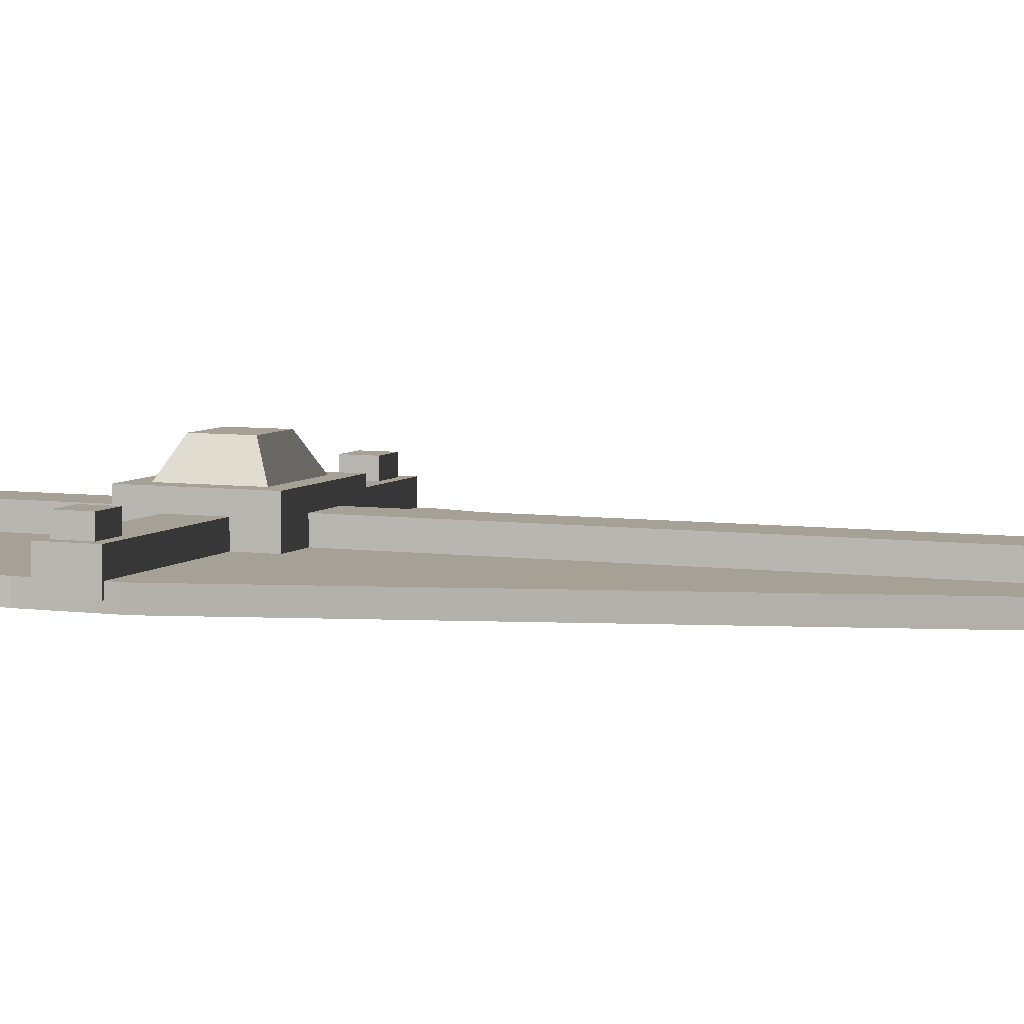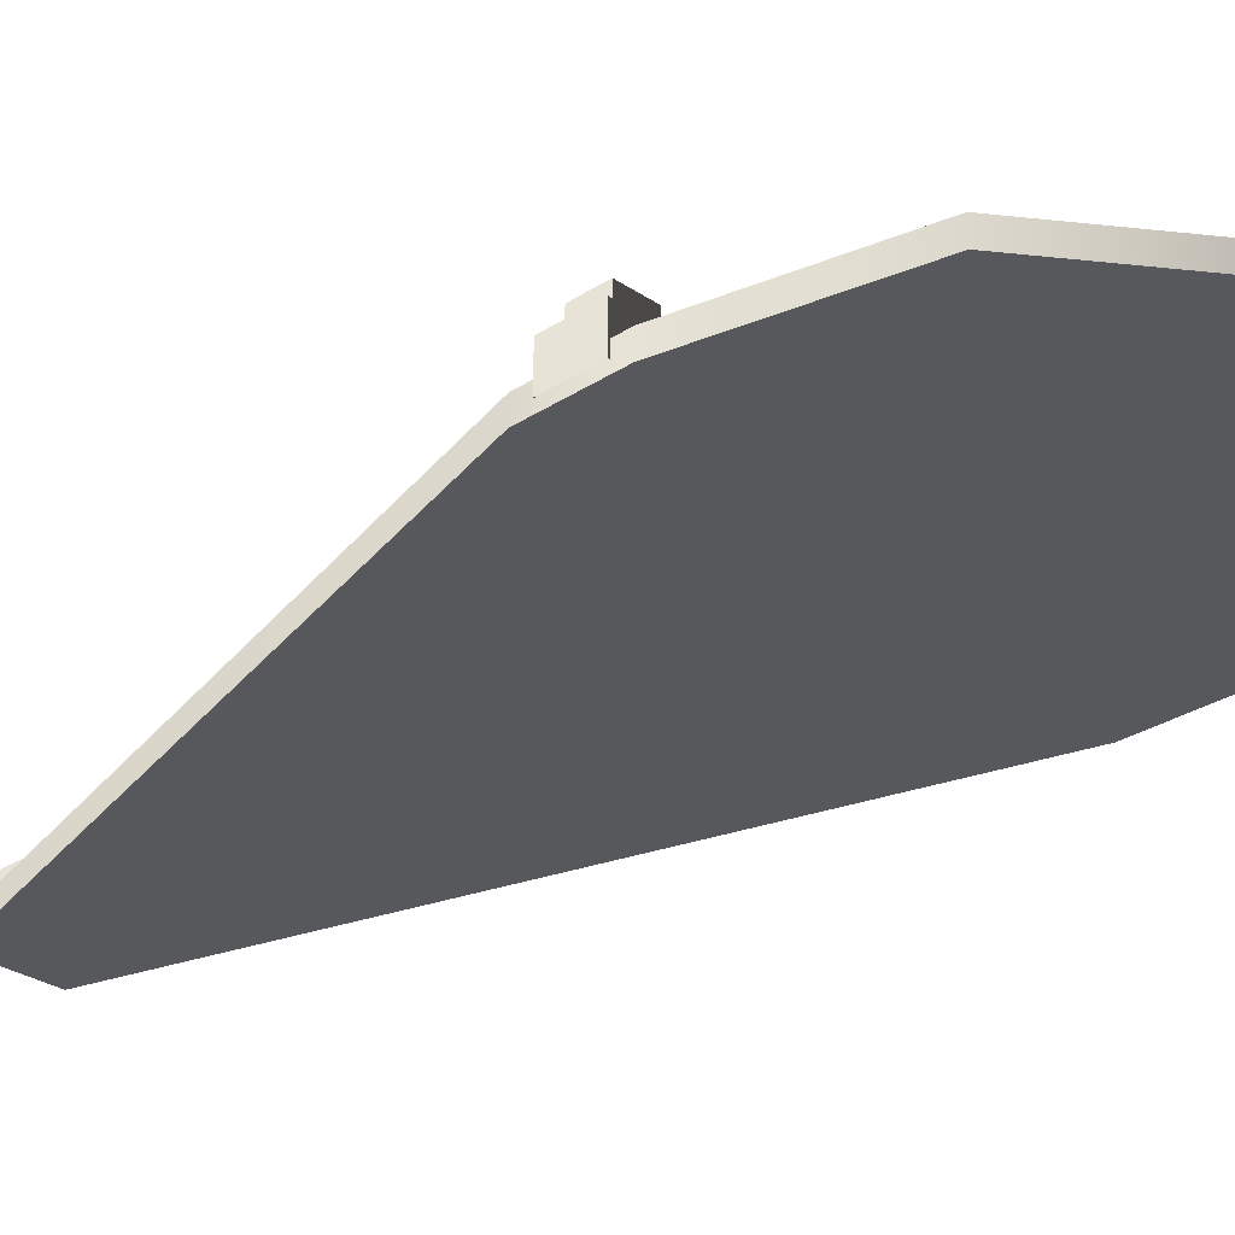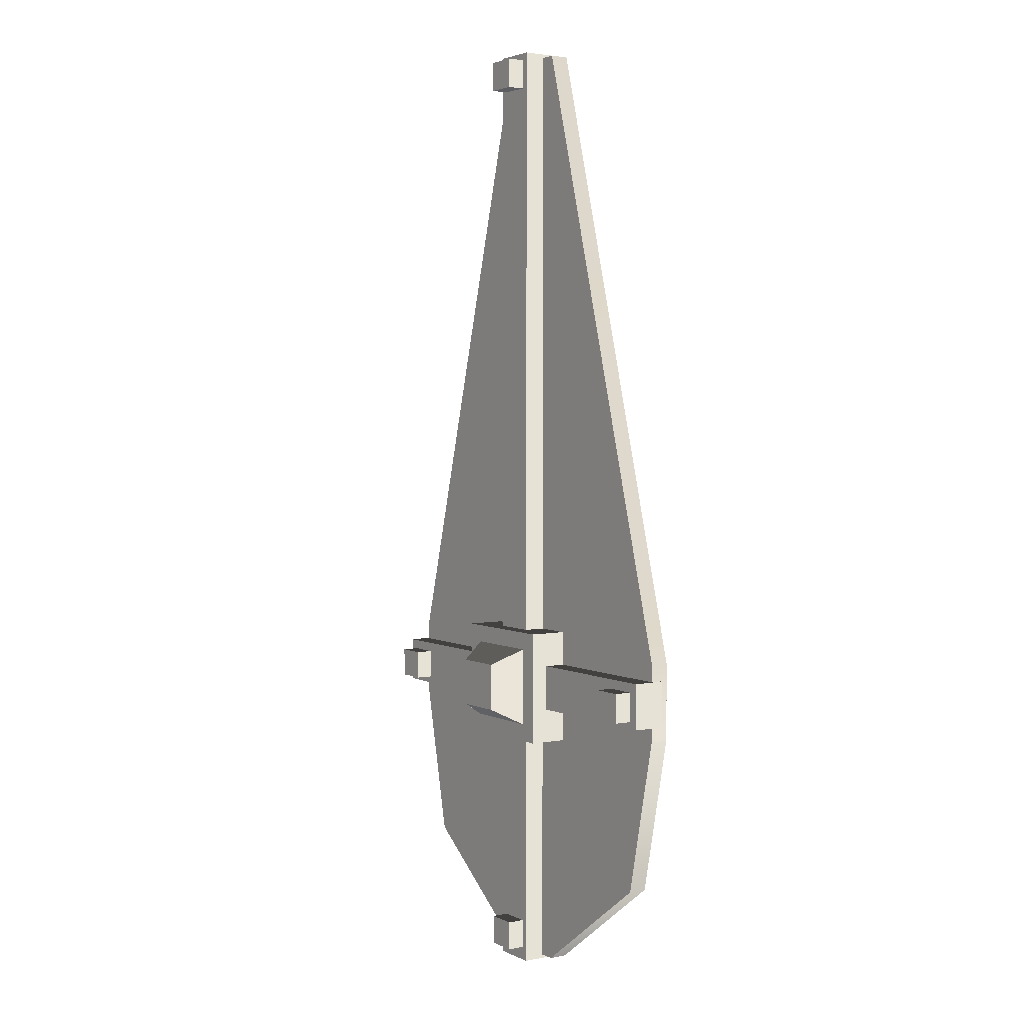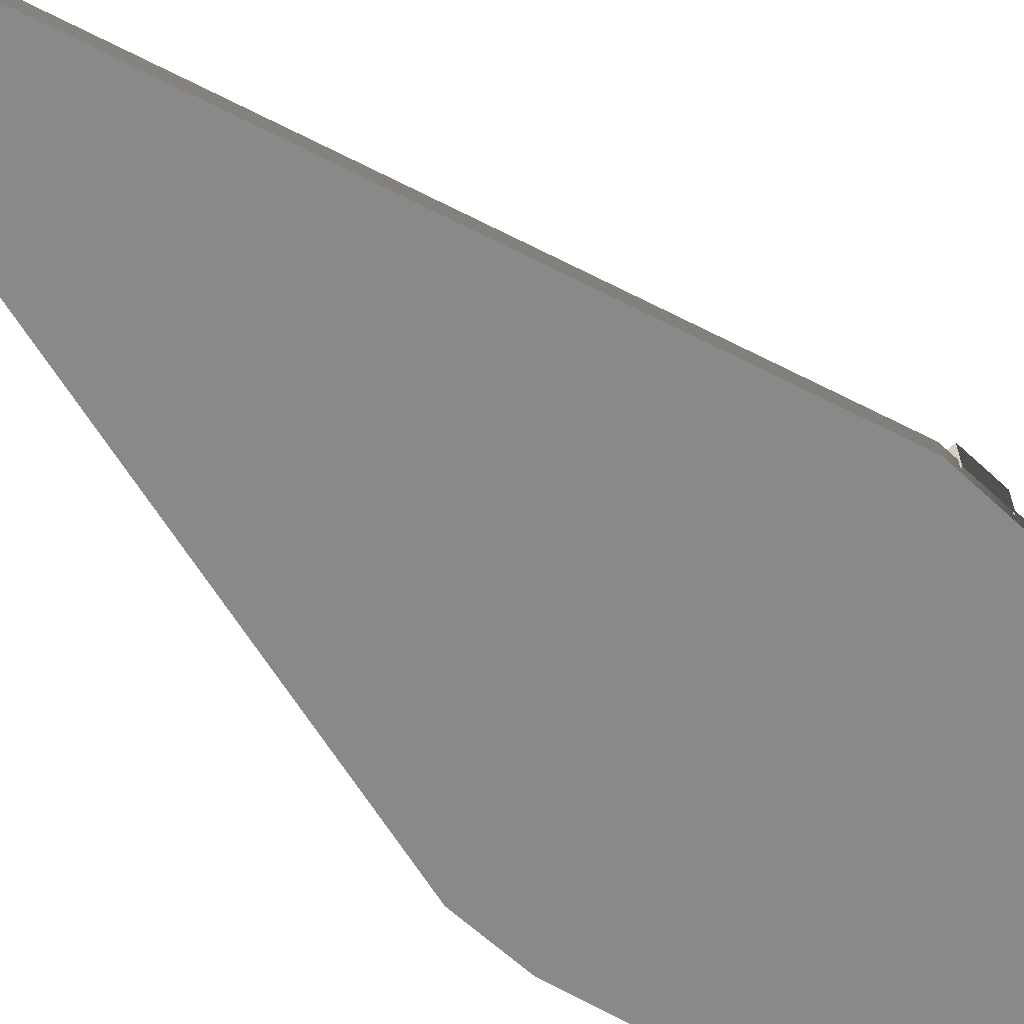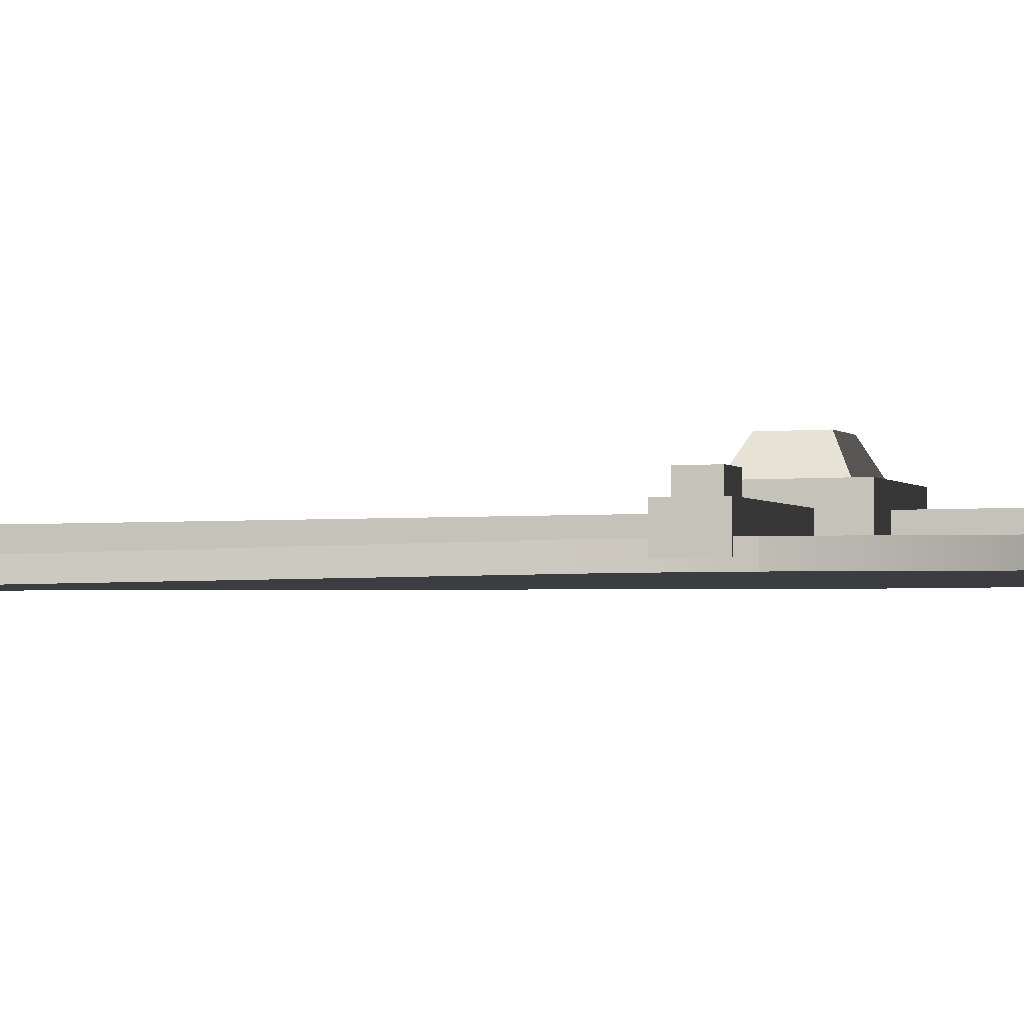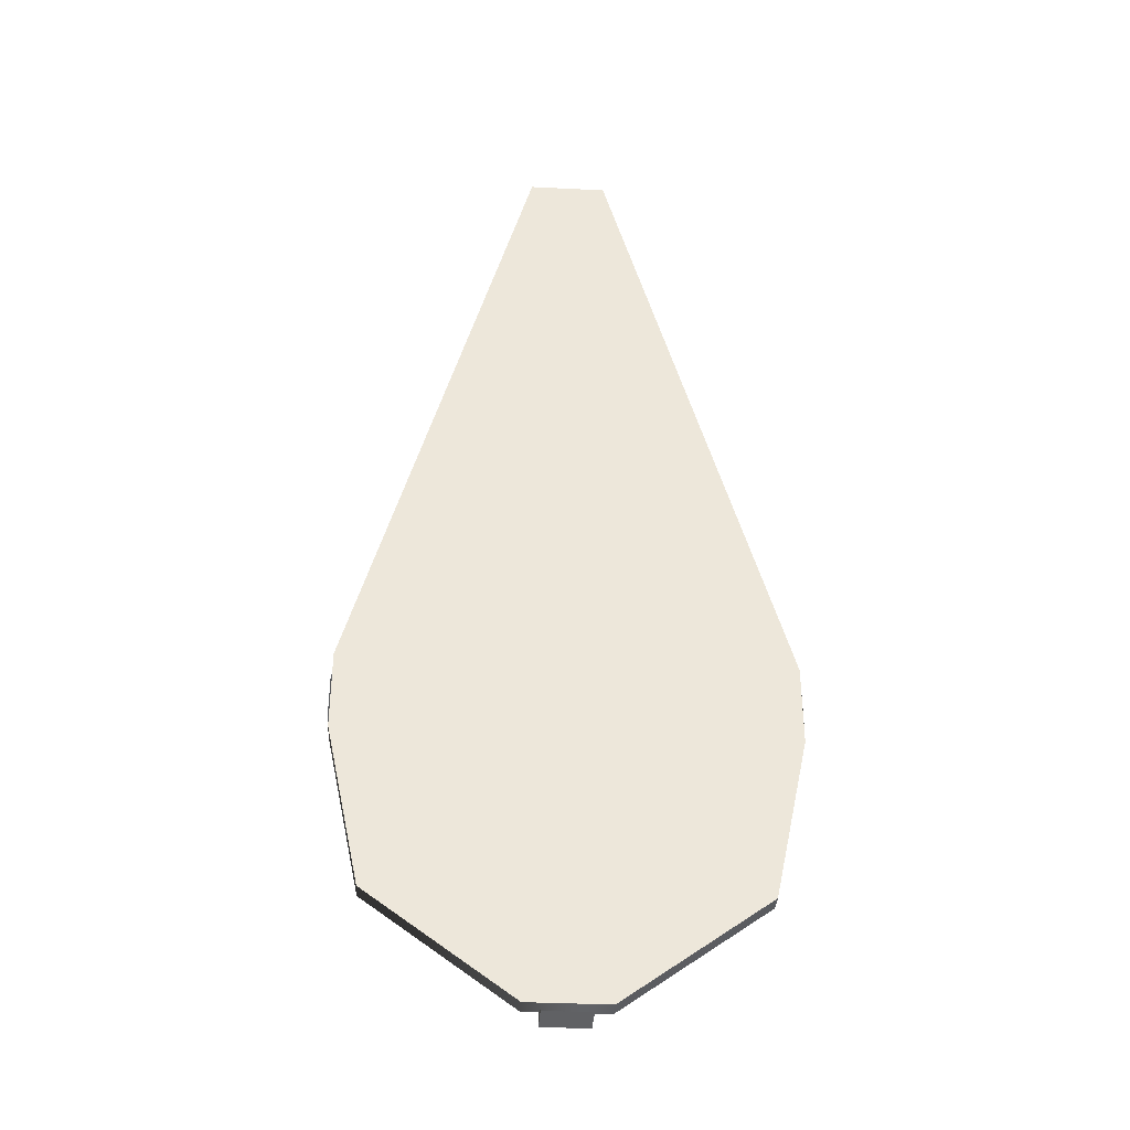
<metadata>
{"format":"obj","ext":"obj","renderer":"f3d","projection":"perspective","resolution":1024,"background":"white","views":[{"elev":6.1,"azim":-67.3,"up":"+Y"},{"elev":-28.7,"azim":134.5,"up":"+Y"},{"elev":3.3,"azim":-123.6,"up":"+Z"},{"elev":-63.3,"azim":46.9,"up":"+Y"},{"elev":-2.5,"azim":111.1,"up":"+Y"},{"elev":-36.7,"azim":-3.6,"up":"+Z"}]}
</metadata>
<code>
v -0.05675 0.1324 1.226
v -0.05675 0.1324 -1.226
v 0.05675 0.1324 -1.226
v 0.05675 0.1324 1.226
v -0.05675 0.1324 -1.226
v -0.05675 0.05128 -1.226
v 0.05674 0.05128 -1.226
v 0.05675 0.1324 -1.226
v -0.05675 0.05128 1.226
v -0.05675 0.1324 1.226
v 0.05675 0.1324 1.226
v 0.05674 0.05128 1.226
v 0.05675 0.1324 1.226
v 0.05675 0.1324 -1.226
v 0.05674 0.05128 -1.226
v 0.05674 0.05128 1.226
v -0.05675 0.05128 1.226
v -0.05675 0.05128 -1.226
v -0.05675 0.1324 -1.226
v -0.05675 0.1324 1.226
v 0.06315 0.2505 -0.4024
v -0.06315 0.2505 -0.4024
v -0.06315 0.2505 -0.5237
v 0.06315 0.2505 -0.5237
v -0.152 0.1754 -0.3171
v -0.152 0.05128 -0.3171
v -0.152 0.05128 -0.609
v -0.152 0.1754 -0.609
v 0.152 0.05128 -0.3171
v 0.152 0.1754 -0.3171
v 0.152 0.1754 -0.609
v 0.152 0.05128 -0.609
v 0.152 0.1754 -0.609
v -0.152 0.1754 -0.609
v -0.152 0.05128 -0.609
v 0.152 0.05128 -0.609
v 0.152 0.05128 -0.3171
v -0.152 0.05128 -0.3171
v -0.152 0.1754 -0.3171
v 0.152 0.1754 -0.3171
v 0.152 0.1754 -0.3171
v 0.1051 0.1754 -0.3621
v 0.1051 0.1754 -0.564
v 0.152 0.1754 -0.609
v -0.1051 0.1753 -0.564
v -0.152 0.1754 -0.609
v -0.1051 0.1753 -0.3621
v -0.152 0.1754 -0.3171
v 0.1051 0.1754 -0.3621
v 0.06315 0.2505 -0.4024
v 0.06315 0.2505 -0.5237
v 0.1051 0.1754 -0.564
v 0.1051 0.1754 -0.564
v 0.06315 0.2505 -0.5237
v -0.06315 0.2505 -0.5237
v -0.1051 0.1753 -0.564
v -0.1051 0.1753 -0.564
v -0.06315 0.2505 -0.5237
v -0.06315 0.2505 -0.4024
v -0.1051 0.1753 -0.3621
v -0.1051 0.1753 -0.3621
v -0.06315 0.2505 -0.4024
v 0.06315 0.2505 -0.4024
v 0.1051 0.1754 -0.3621
v 0.5455 0.1324 -0.4048
v -0.5455 0.1324 -0.4048
v -0.5455 0.1324 -0.5213
v 0.5455 0.1324 -0.5213
v -0.5455 0.1324 -0.4048
v -0.5455 0.05128 -0.4048
v -0.5455 0.05128 -0.5213
v -0.5455 0.1324 -0.5213
v 0.5455 0.05128 -0.4048
v 0.5455 0.1324 -0.4048
v 0.5455 0.1324 -0.5213
v 0.5455 0.05128 -0.5213
v 0.5455 0.1324 -0.5213
v -0.5455 0.1324 -0.5213
v -0.5455 0.05128 -0.5213
v 0.5455 0.05128 -0.5213
v 0.5455 0.05128 -0.4048
v -0.5455 0.05128 -0.4048
v -0.5455 0.1324 -0.4048
v 0.5455 0.1324 -0.4048
v 1.548e-05 0.07886 -0.4439
v 1.557e-05 0.07886 -1.163
v 0.08557 0.07886 -1.163
v 0.3964 0.07886 -0.9171
v 0.4723 0.07886 -0.5369
v 0.4723 0.07886 -0.4439
v -0.4723 0.07886 -0.3509
v -0.4723 0.07886 -0.4439
v 1.507e-05 0.07886 1.147
v -0.05131 0.07886 1.147
v 0.09807 0.03202 -1.217
v 0.4544 0.03202 -0.9584
v 0.4544 0.07887 -0.9584
v 0.09807 0.07886 -1.217
v 0.5414 0.07886 -0.5577
v 0.5414 0.03202 -0.5577
v 0.5414 0.07886 -0.3615
v 0.5414 0.07886 -0.5577
v 0.5414 0.03202 -0.5577
v 0.5414 0.03202 -0.3615
v 0.09807 0.07886 1.217
v 0.09807 0.03202 1.217
v -0.5414 0.03202 -0.3615
v -0.5414 0.03202 -0.5577
v -0.5414 0.07887 -0.5577
v -0.5414 0.07887 -0.3615
v -0.09806 0.03202 1.217
v -0.09808 0.07886 1.217
v -0.09806 0.03202 -1.217
v 1.546e-05 0.03202 -1.217
v 1.546e-05 0.07886 -1.217
v -0.09808 0.07886 -1.217
v 0.09807 0.07886 -1.217
v 0.09807 0.03202 -1.217
v -0.09808 0.07886 1.217
v 1.504e-05 0.07886 1.217
v 1.504e-05 0.03202 1.217
v -0.09806 0.03202 1.217
v 0.09807 0.03202 1.217
v 0.09807 0.07886 1.217
v -0.5414 0.07887 -0.5577
v -0.5414 0.03202 -0.5577
v -0.4544 0.03202 -0.9584
v -0.4544 0.07886 -0.9584
v -0.09808 0.07886 -1.217
v -0.09806 0.03202 -1.217
v -0.3964 0.07886 -0.9171
v -0.08557 0.07887 -1.163
v 1.557e-05 0.07886 -1.163
v 1.548e-05 0.07886 -0.4439
v -0.4723 0.07886 -0.5369
v -0.4723 0.07886 -0.4439
v 1.504e-05 0.07886 1.217
v 1.507e-05 0.07886 1.147
v 0.05133 0.07887 1.147
v 0.09807 0.07886 1.217
v 0.4723 0.07886 -0.3509
v 0.5414 0.07886 -0.3615
v 0.4723 0.07886 -0.4439
v 0.4723 0.07886 -0.5369
v 0.5414 0.07886 -0.5577
v 0.3964 0.07886 -0.9171
v 0.4544 0.07887 -0.9584
v 0.08557 0.07886 -1.163
v 0.09807 0.07886 -1.217
v 1.557e-05 0.07886 -1.163
v 1.546e-05 0.07886 -1.217
v -0.09808 0.07886 1.217
v -0.05131 0.07886 1.147
v -0.08557 0.07887 -1.163
v -0.09808 0.07886 -1.217
v -0.3964 0.07886 -0.9171
v -0.4544 0.07886 -0.9584
v -0.4723 0.07886 -0.5369
v -0.5414 0.07887 -0.5577
v -0.5414 0.07887 -0.3615
v -0.4723 0.07886 -0.4439
v -0.4723 0.07886 -0.3509
v -0.5208 0.1757 -0.4291
v -0.5208 0.1757 -0.5036
v -0.4419 0.1757 -0.5036
v -0.4419 0.1757 -0.4291
v -0.5208 0.1324 -0.4291
v -0.5208 0.1757 -0.4291
v -0.4419 0.1757 -0.4291
v -0.4419 0.1324 -0.4291
v -0.4419 0.1757 -0.4291
v -0.4419 0.1757 -0.5036
v -0.4419 0.1324 -0.5036
v -0.4419 0.1324 -0.4291
v -0.5208 0.1324 -0.4291
v -0.5208 0.1324 -0.5036
v -0.5208 0.1757 -0.5036
v -0.5208 0.1757 -0.4291
v -0.4419 0.1757 -0.5036
v -0.5208 0.1757 -0.5036
v -0.5208 0.1324 -0.5036
v -0.4419 0.1324 -0.5036
v 0.4419 0.1757 -0.4291
v 0.4419 0.1757 -0.5036
v 0.5208 0.1757 -0.5036
v 0.5208 0.1757 -0.4291
v 0.4419 0.1324 -0.4291
v 0.4419 0.1757 -0.4291
v 0.5208 0.1757 -0.4291
v 0.5208 0.1324 -0.4291
v 0.5208 0.1757 -0.4291
v 0.5208 0.1757 -0.5036
v 0.5208 0.1324 -0.5036
v 0.5208 0.1324 -0.4291
v 0.4419 0.1324 -0.4291
v 0.4419 0.1324 -0.5036
v 0.4419 0.1757 -0.5036
v 0.4419 0.1757 -0.4291
v 0.5208 0.1757 -0.5036
v 0.4419 0.1757 -0.5036
v 0.4419 0.1324 -0.5036
v 0.5208 0.1324 -0.5036
v -0.03944 0.1757 1.209
v -0.03944 0.1757 1.134
v 0.03946 0.1757 1.134
v 0.03946 0.1757 1.209
v -0.03944 0.1324 1.209
v -0.03944 0.1757 1.209
v 0.03946 0.1757 1.209
v 0.03946 0.1324 1.209
v 0.03946 0.1757 1.209
v 0.03946 0.1757 1.134
v 0.03946 0.1324 1.134
v 0.03946 0.1324 1.209
v -0.03944 0.1324 1.209
v -0.03944 0.1324 1.134
v -0.03944 0.1757 1.134
v -0.03944 0.1757 1.209
v 0.03946 0.1757 1.134
v -0.03944 0.1757 1.134
v -0.03944 0.1324 1.134
v 0.03946 0.1324 1.134
v -0.03944 0.1757 -1.117
v -0.03944 0.1757 -1.192
v 0.03945 0.1757 -1.192
v 0.03945 0.1757 -1.117
v -0.03944 0.1324 -1.117
v -0.03944 0.1757 -1.117
v 0.03945 0.1757 -1.117
v 0.03945 0.1324 -1.117
v 0.03945 0.1757 -1.117
v 0.03945 0.1757 -1.192
v 0.03945 0.1324 -1.192
v 0.03945 0.1324 -1.117
v -0.03944 0.1324 -1.117
v -0.03944 0.1324 -1.192
v -0.03944 0.1757 -1.192
v -0.03944 0.1757 -1.117
v 0.03945 0.1757 -1.192
v -0.03944 0.1757 -1.192
v -0.03944 0.1324 -1.192
v 0.03945 0.1324 -1.192
v 1.507e-05 0.07886 1.147
v 1.548e-05 0.07886 -0.4439
v 0.4723 0.07886 -0.4439
v 0.4723 0.07886 -0.3509
v 0.05133 0.07887 1.147
v 0.09807 0.03202 -1.217
v 4.178e-06 0.03202 -0.3129
v 0.4544 0.03202 -0.9584
v 0.5414 0.03202 -0.5577
v 0.5414 0.03202 -0.3615
v 0.09807 0.03202 1.217
v 1.546e-05 0.03202 -1.217
v -0.09806 0.03202 -1.217
v -0.4544 0.03202 -0.9584
v -0.5414 0.03202 -0.5577
v -0.5414 0.03202 -0.3615
v -0.09806 0.03202 1.217
v 1.504e-05 0.03202 1.217
g SD_Prop_Shield_Rusty_01_2759_311
f 1 3 2
f 1 4 3
f 5 7 6
f 5 8 7
f 9 11 10
f 9 12 11
f 13 15 14
f 13 16 15
f 17 19 18
f 17 20 19
f 21 23 22
f 21 24 23
f 25 27 26
f 25 28 27
f 29 31 30
f 29 32 31
f 33 35 34
f 33 36 35
f 37 39 38
f 37 40 39
f 41 43 42
f 41 44 43
f 44 45 43
f 44 46 45
f 46 47 45
f 46 48 47
f 48 42 47
f 48 41 42
f 49 51 50
f 49 52 51
f 53 55 54
f 53 56 55
f 57 59 58
f 57 60 59
f 61 63 62
f 61 64 63
f 65 67 66
f 65 68 67
f 69 71 70
f 69 72 71
f 73 75 74
f 73 76 75
f 77 79 78
f 77 80 79
f 81 83 82
f 81 84 83
f 85 87 86
f 87 85 88
f 88 85 89
f 89 85 90
f 91 85 92
f 85 91 93
f 93 91 94
f 95 97 96
f 95 98 97
f 96 97 99
f 96 99 100
f 101 103 102
f 101 104 103
f 105 104 101
f 105 106 104
f 107 109 108
f 107 110 109
f 111 110 107
f 111 112 110
f 113 115 114
f 113 116 115
f 114 115 117
f 114 117 118
f 119 121 120
f 119 122 121
f 120 121 123
f 120 123 124
f 125 127 126
f 125 128 127
f 127 128 129
f 127 129 130
f 131 133 132
f 133 131 134
f 134 131 135
f 134 135 136
f 137 139 138
f 137 140 139
f 140 141 139
f 140 142 141
f 142 143 141
f 142 144 143
f 144 142 145
f 145 146 144
f 145 147 146
f 147 148 146
f 147 149 148
f 149 150 148
f 149 151 150
f 152 137 138
f 152 138 153
f 151 154 150
f 151 155 154
f 155 156 154
f 155 157 156
f 157 158 156
f 157 159 158
f 160 158 159
f 160 152 153
f 158 160 161
f 161 160 162
f 160 153 162
f 163 165 164
f 163 166 165
f 167 169 168
f 167 170 169
f 171 173 172
f 171 174 173
f 175 177 176
f 175 178 177
f 179 181 180
f 179 182 181
f 183 185 184
f 183 186 185
f 187 189 188
f 187 190 189
f 191 193 192
f 191 194 193
f 195 197 196
f 195 198 197
f 199 201 200
f 199 202 201
f 203 205 204
f 203 206 205
f 207 209 208
f 207 210 209
f 211 213 212
f 211 214 213
f 215 217 216
f 215 218 217
f 219 221 220
f 219 222 221
f 223 225 224
f 223 226 225
f 227 229 228
f 227 230 229
f 231 233 232
f 231 234 233
f 235 237 236
f 235 238 237
f 239 241 240
f 239 242 241
f 243 245 244
f 245 243 246
f 246 243 247
f 248 250 249
f 250 251 249
f 251 252 249
f 252 253 249
f 254 248 249
f 255 254 249
f 256 255 249
f 257 256 249
f 258 257 249
f 259 258 249
f 260 259 249
f 253 260 249

</code>
